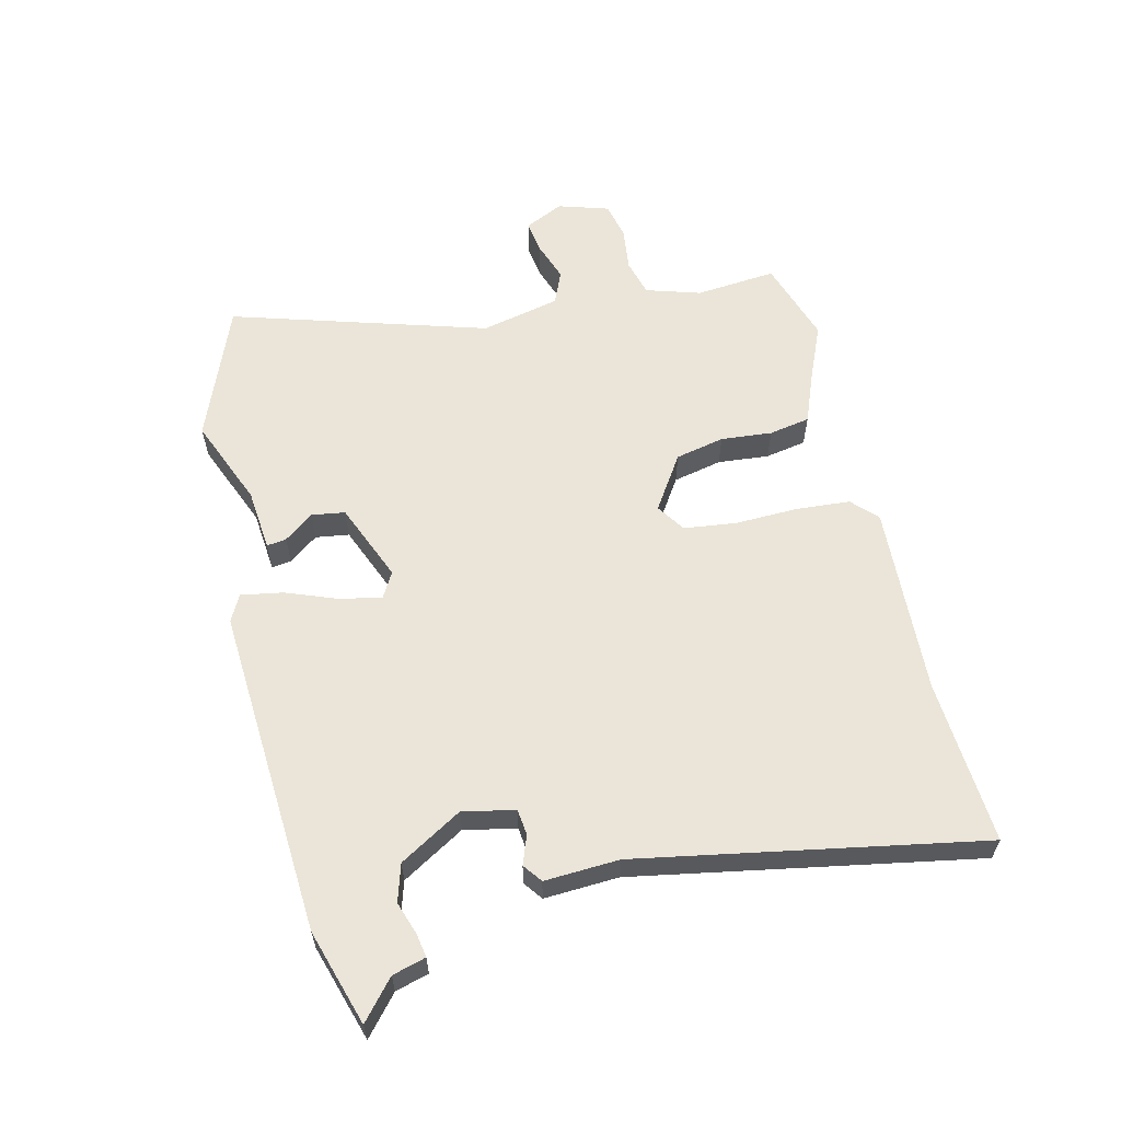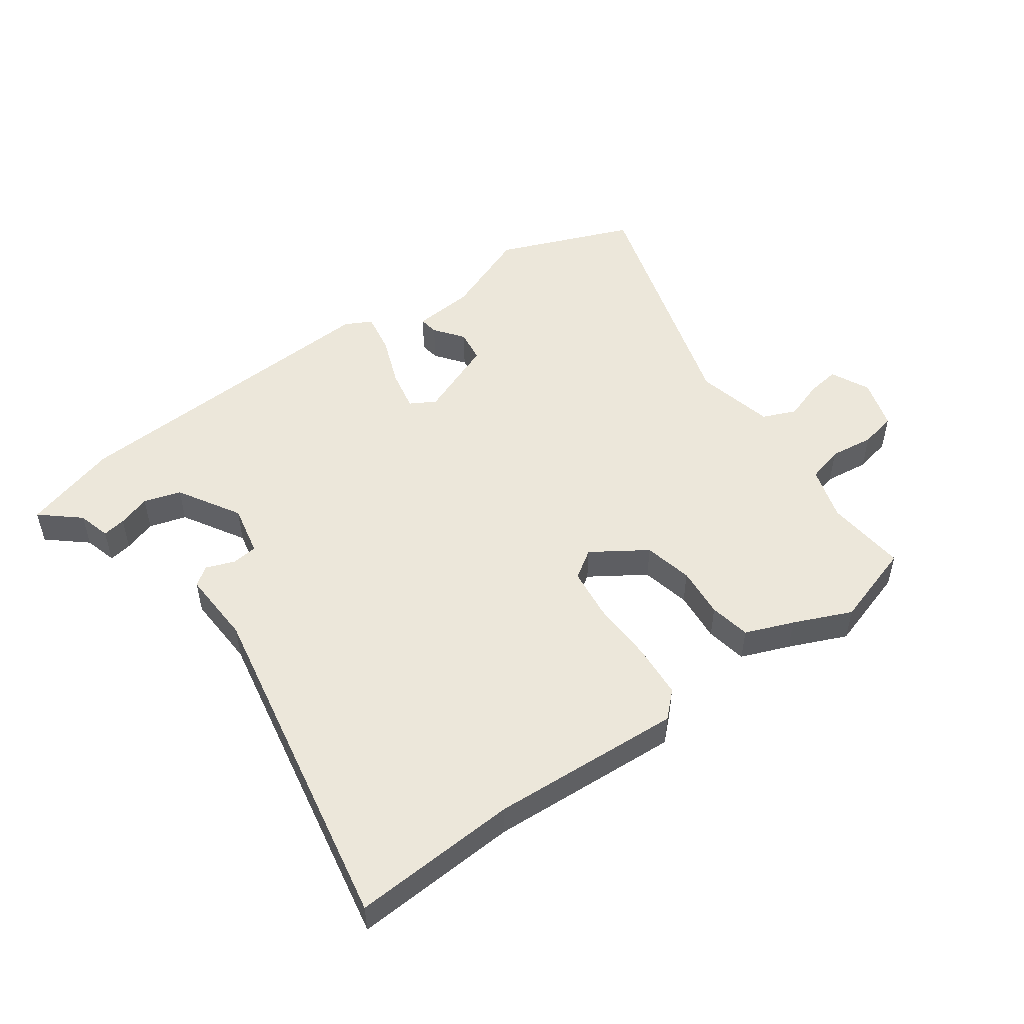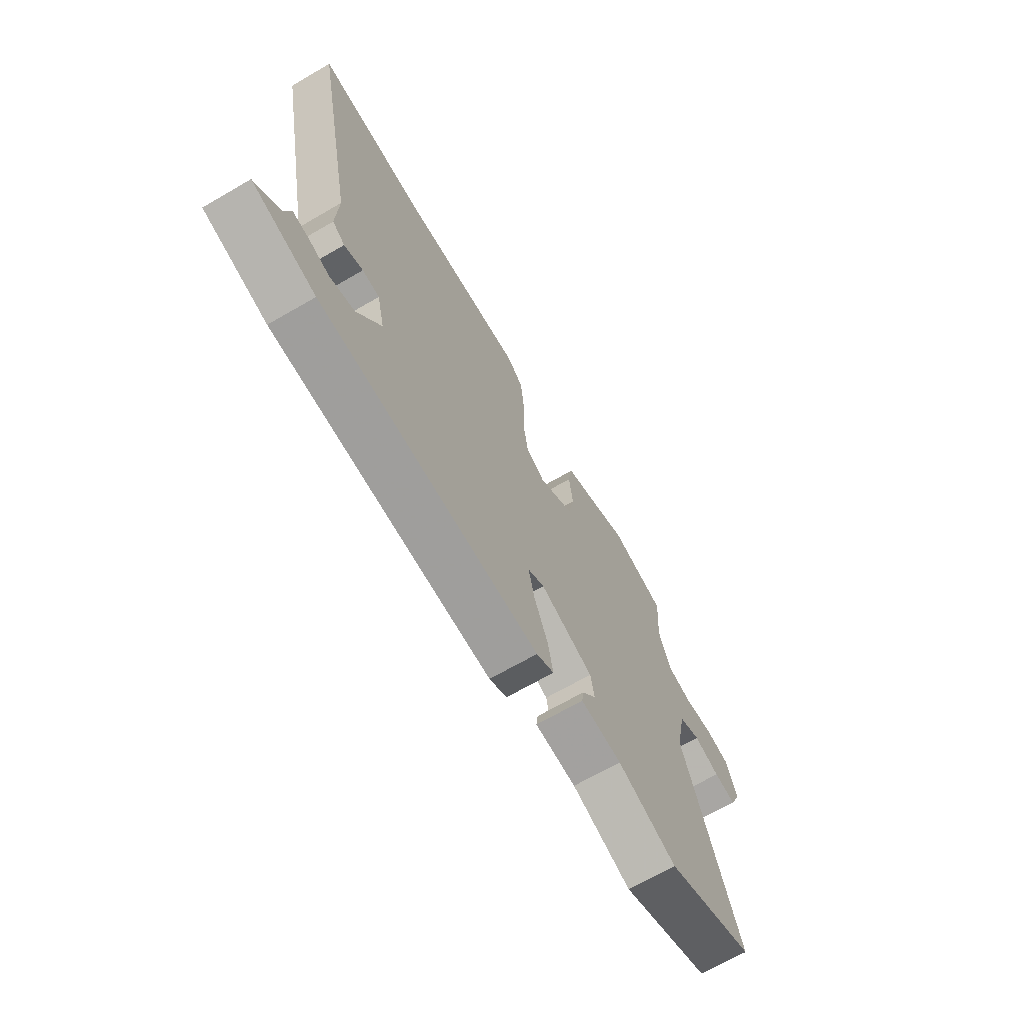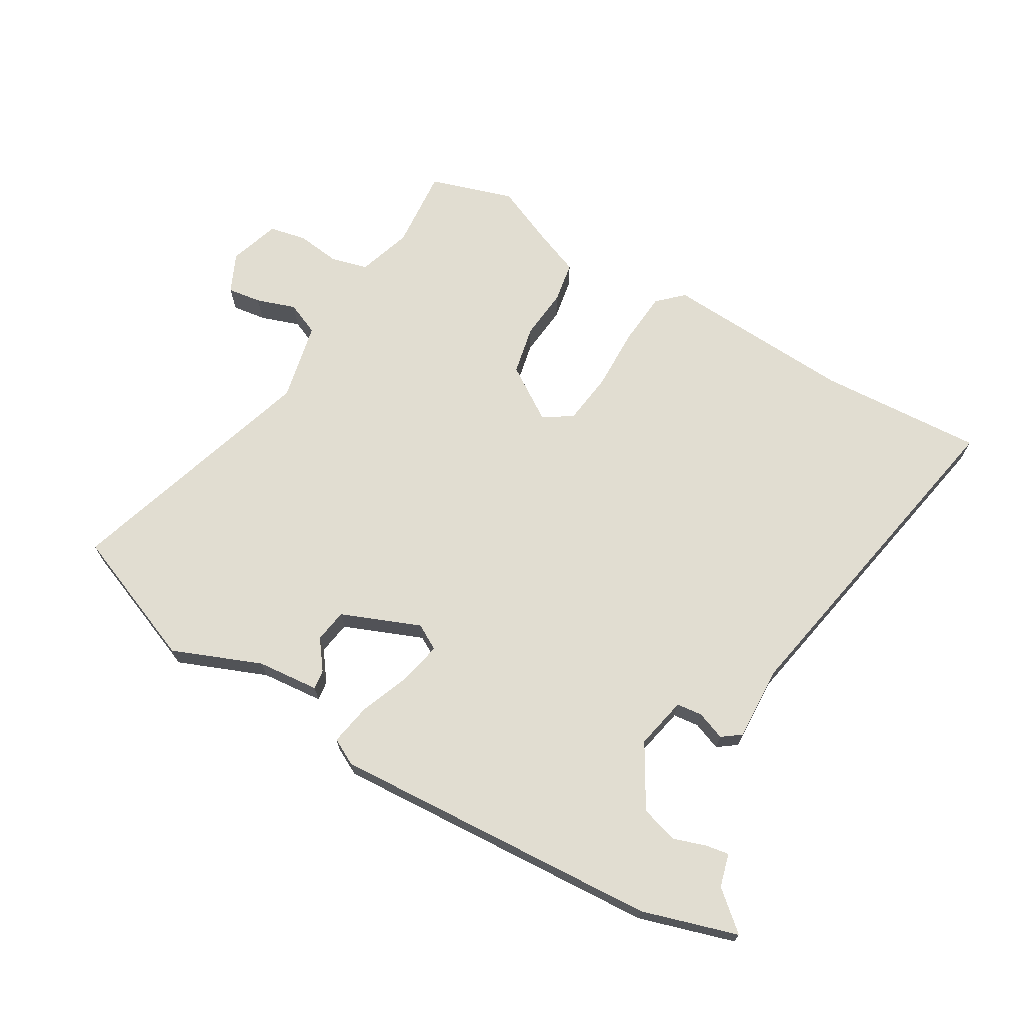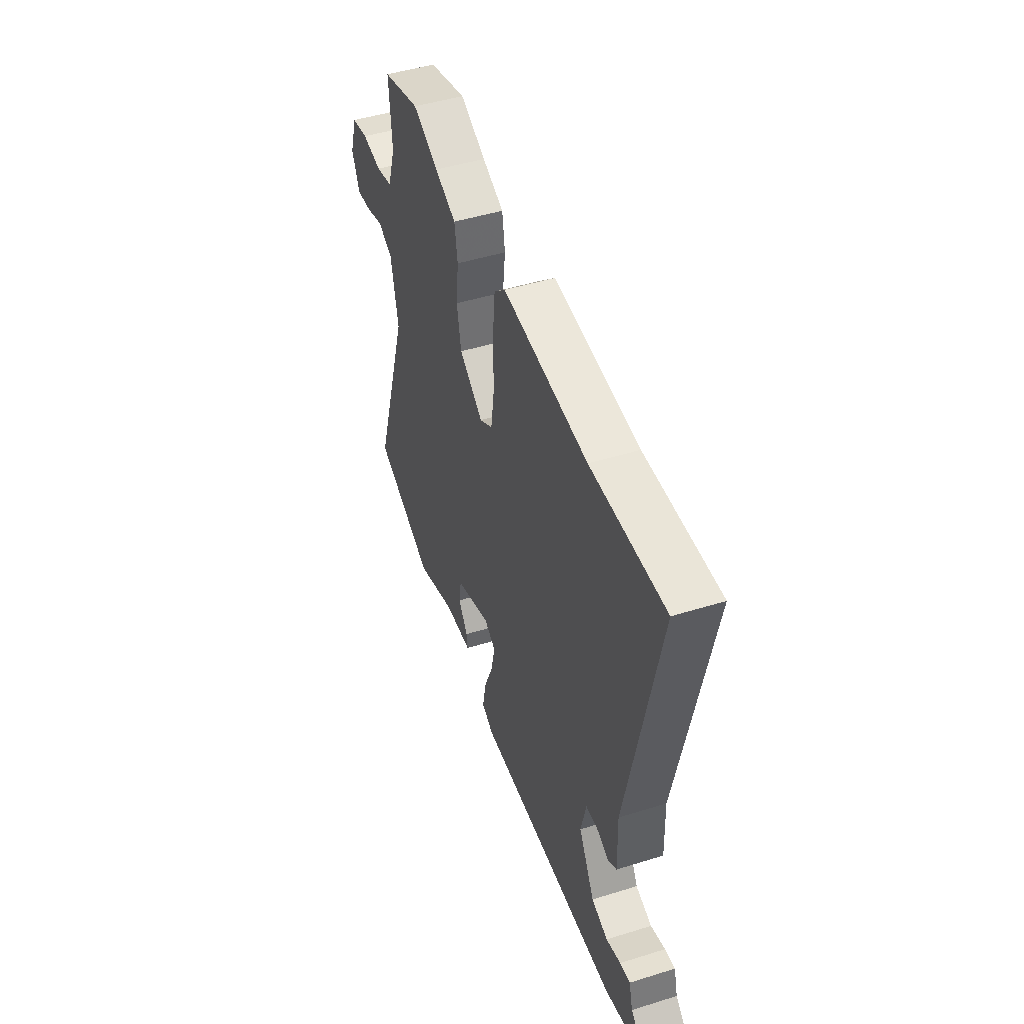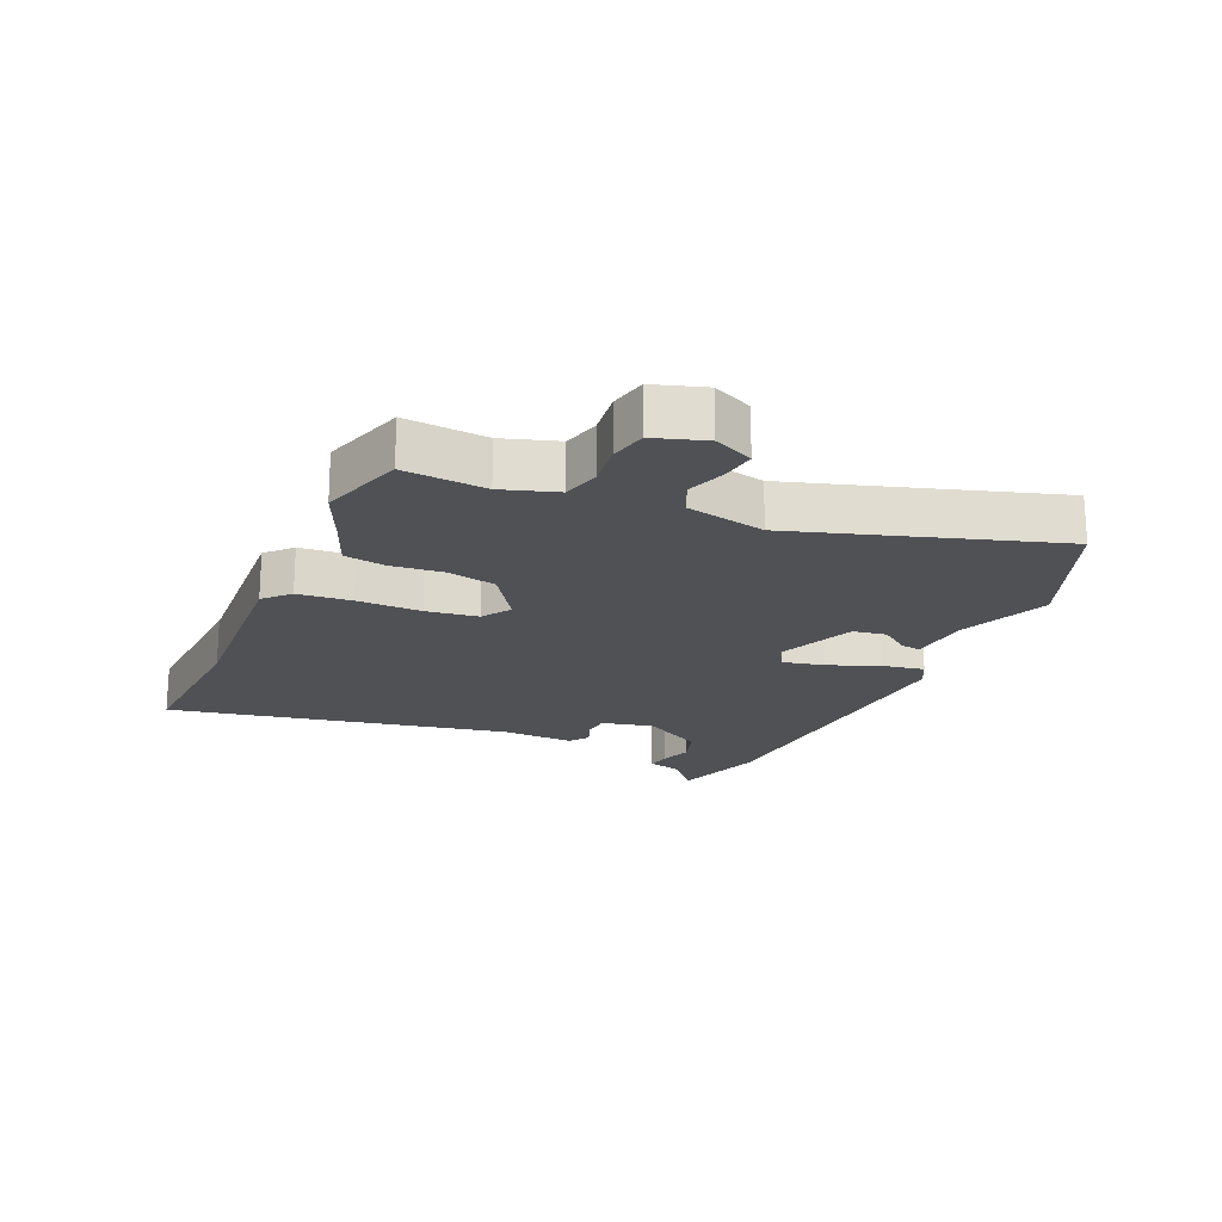
<metadata>
{"format":"obj","ext":"obj","renderer":"f3d","projection":"perspective","resolution":1024,"background":"white","views":[{"elev":59.6,"azim":-104.5,"up":"+Y"},{"elev":50.8,"azim":-36.5,"up":"+Y"},{"elev":-68.7,"azim":-59.9,"up":"+Z"},{"elev":68.9,"azim":-150.3,"up":"+Y"},{"elev":47.6,"azim":-109.3,"up":"+Z"},{"elev":-19.7,"azim":65.6,"up":"+Y"}]}
</metadata>
<code>
v 0.39 0.07 0.533
v 0.527 0.07 0.492
v 0.517 0.07 0.36
v 0.546 0.07 0.272
v 0.606 0.07 0.257
v 0.678 0.07 0.267
v 0.738 0.07 0.255
v 0.765 0.07 0.173
v 0.736 0.07 0.109
v 0.681 0.07 0.116
v 0.617 0.07 0.137
v 0.563 0.07 0.113
v 0.536 0.07 -0.016
v 0.669 0.07 -0.43
v 0.449 0.07 -0.521
v 0.304 0.07 -0.465
v 0.203 0.07 -0.457
v 0.207 0.07 -0.425
v 0.242 0.07 -0.377
v 0.233 0.07 -0.323
v 0.104 0.07 -0.273
v 0.063 0.07 -0.297
v 0.078 0.07 -0.365
v 0.111 0.07 -0.447
v 0.124 0.07 -0.515
v 0.081 0.07 -0.538
v -0.454 0.07 -0.513
v -0.609 0.07 -0.468
v -0.548 0.07 -0.414
v -0.534 0.07 -0.36
v -0.496 0.07 -0.366
v -0.443 0.07 -0.383
v -0.383 0.07 -0.364
v -0.325 0.07 -0.262
v -0.344 0.07 -0.178
v -0.386 0.07 -0.174
v -0.432 0.07 -0.192
v -0.463 0.07 -0.17
v -0.459 0.07 -0.049
v -0.57 0.07 0.503
v -0.302 0.07 0.491
v 0.007 0.07 0.513
v 0.048 0.07 0.475
v 0.056 0.07 0.388
v 0.055 0.07 0.284
v 0.067 0.07 0.2
v 0.114 0.07 0.17
v 0.201 0.07 0.229
v 0.217 0.07 0.309
v 0.208 0.07 0.392
v 0.219 0.07 0.459
v 0.297 0.07 0.491
v 0.39 0 0.533
v 0.527 0 0.492
v 0.517 0 0.36
v 0.546 0 0.272
v 0.606 0 0.257
v 0.678 0 0.267
v 0.738 0 0.255
v 0.765 0 0.173
v 0.736 0 0.109
v 0.681 0 0.116
v 0.617 0 0.137
v 0.563 0 0.113
v 0.536 0 -0.016
v 0.669 0 -0.43
v 0.449 0 -0.521
v 0.304 0 -0.465
v 0.203 0 -0.457
v 0.207 0 -0.425
v 0.242 0 -0.377
v 0.233 0 -0.323
v 0.104 0 -0.273
v 0.063 0 -0.297
v 0.078 0 -0.365
v 0.111 0 -0.447
v 0.124 0 -0.515
v 0.081 0 -0.538
v -0.454 0 -0.513
v -0.609 0 -0.468
v -0.548 0 -0.414
v -0.534 0 -0.36
v -0.496 0 -0.366
v -0.443 0 -0.383
v -0.383 0 -0.364
v -0.325 0 -0.262
v -0.344 0 -0.178
v -0.386 0 -0.174
v -0.432 0 -0.192
v -0.463 0 -0.17
v -0.459 0 -0.049
v -0.57 0 0.503
v -0.302 0 0.491
v 0.007 0 0.513
v 0.048 0 0.475
v 0.056 0 0.388
v 0.055 0 0.284
v 0.067 0 0.2
v 0.114 0 0.17
v 0.201 0 0.229
v 0.217 0 0.309
v 0.208 0 0.392
v 0.219 0 0.459
v 0.297 0 0.491
f 49 50 51 52
f 1 2 3
f 52 1 3
f 49 52 3
f 48 49 3
f 47 48 3 4
f 43 44 45
f 42 43 45
f 41 42 45
f 41 45 46
f 40 41 46
f 39 40 46
f 39 46 47
f 38 39 47
f 37 38 47
f 36 37 47
f 29 30 31 32
f 28 29 32
f 27 28 32
f 26 27 32
f 25 26 32
f 24 25 32
f 23 24 32
f 22 23 32 33
f 21 22 33 34
f 16 17 18 19
f 16 19 20
f 15 16 20
f 14 15 20
f 13 14 20
f 12 13 20 21
f 9 10 11
f 8 9 11
f 7 8 11
f 6 7 11
f 5 6 11
f 5 11 12
f 4 5 12
f 47 4 12
f 36 47 12
f 35 36 12
f 12 21 34 35
f 104 103 102 101
f 55 54 53
f 55 53 104
f 55 104 101
f 55 101 100
f 56 55 100 99
f 97 96 95
f 97 95 94
f 97 94 93
f 98 97 93
f 98 93 92
f 98 92 91
f 99 98 91
f 99 91 90
f 99 90 89
f 99 89 88
f 84 83 82 81
f 84 81 80
f 84 80 79
f 84 79 78
f 84 78 77
f 84 77 76
f 84 76 75
f 85 84 75 74
f 86 85 74 73
f 71 70 69 68
f 72 71 68
f 72 68 67
f 72 67 66
f 72 66 65
f 73 72 65 64
f 63 62 61
f 63 61 60
f 63 60 59
f 63 59 58
f 63 58 57
f 64 63 57
f 64 57 56
f 64 56 99
f 64 99 88
f 64 88 87
f 87 86 73 64
f 1 53 54 2
f 2 54 55 3
f 3 55 56 4
f 4 56 57 5
f 5 57 58 6
f 6 58 59 7
f 7 59 60 8
f 8 60 61 9
f 9 61 62 10
f 10 62 63 11
f 11 63 64 12
f 12 64 65 13
f 13 65 66 14
f 14 66 67 15
f 15 67 68 16
f 16 68 69 17
f 17 69 70 18
f 18 70 71 19
f 19 71 72 20
f 20 72 73 21
f 21 73 74 22
f 22 74 75 23
f 23 75 76 24
f 24 76 77 25
f 25 77 78 26
f 26 78 79 27
f 27 79 80 28
f 28 80 81 29
f 29 81 82 30
f 30 82 83 31
f 31 83 84 32
f 32 84 85 33
f 33 85 86 34
f 34 86 87 35
f 35 87 88 36
f 36 88 89 37
f 37 89 90 38
f 38 90 91 39
f 39 91 92 40
f 40 92 93 41
f 41 93 94 42
f 42 94 95 43
f 43 95 96 44
f 44 96 97 45
f 45 97 98 46
f 46 98 99 47
f 47 99 100 48
f 48 100 101 49
f 49 101 102 50
f 50 102 103 51
f 51 103 104 52
f 52 104 53 1

</code>
